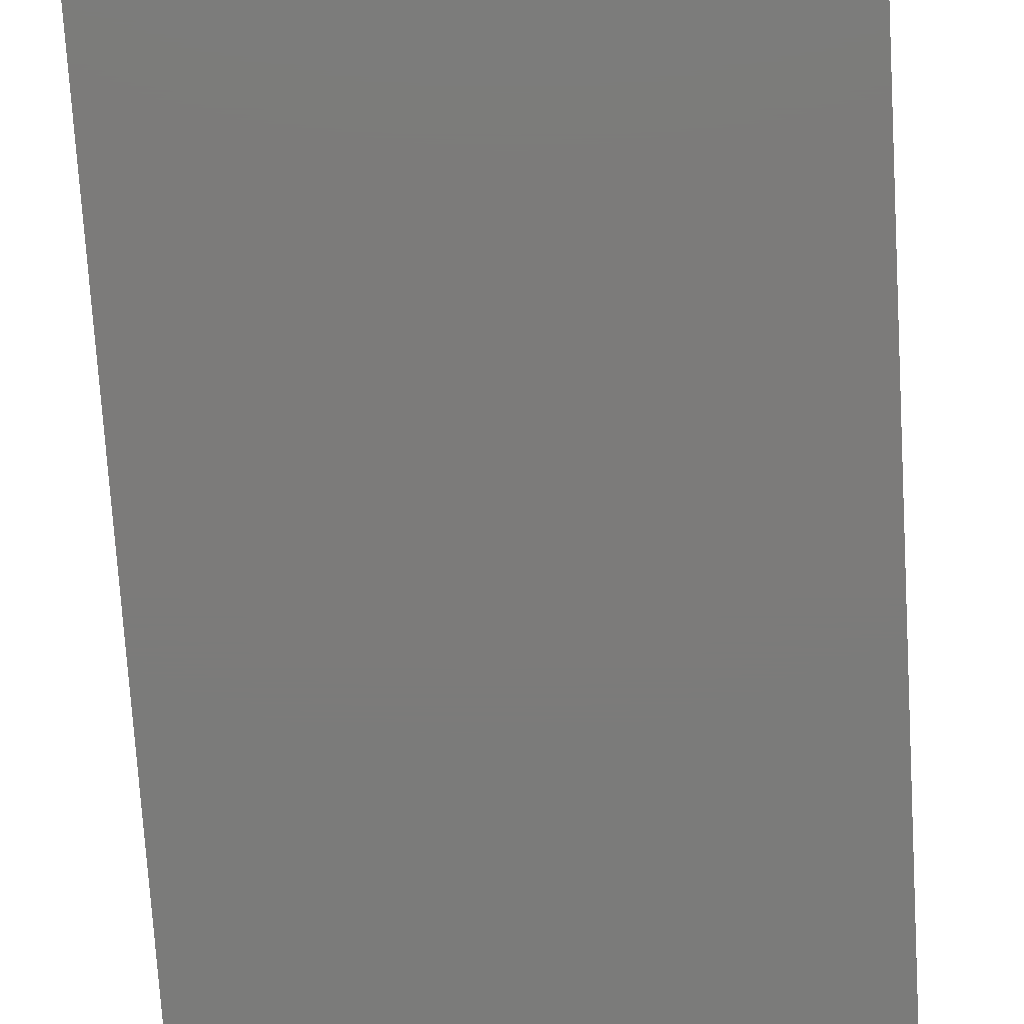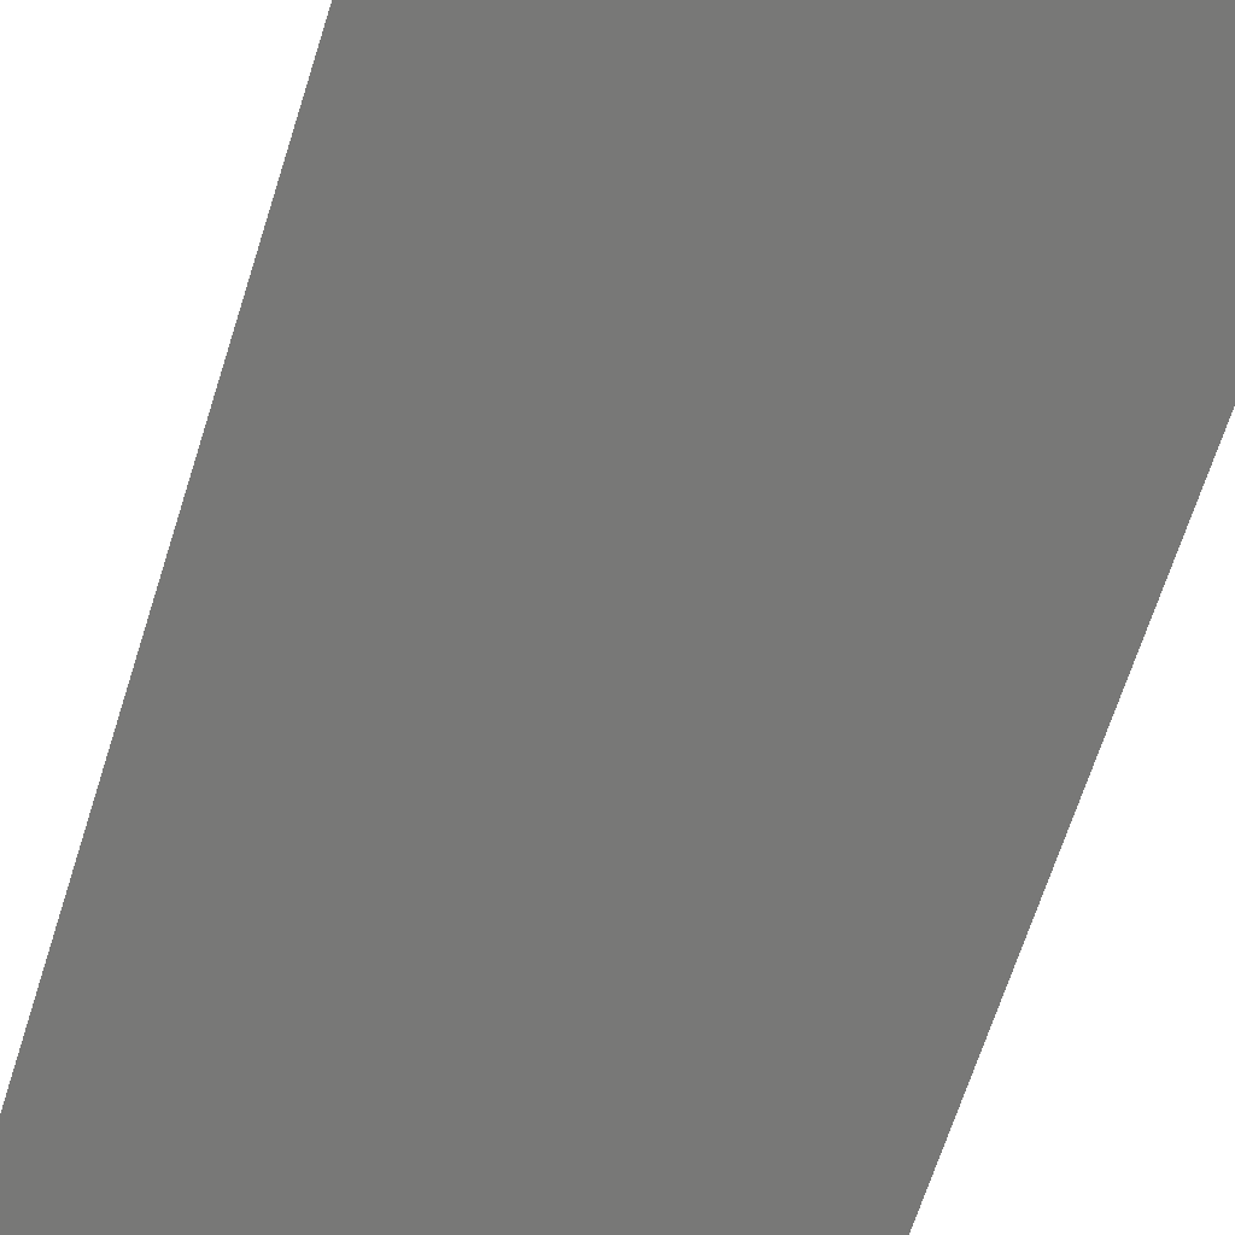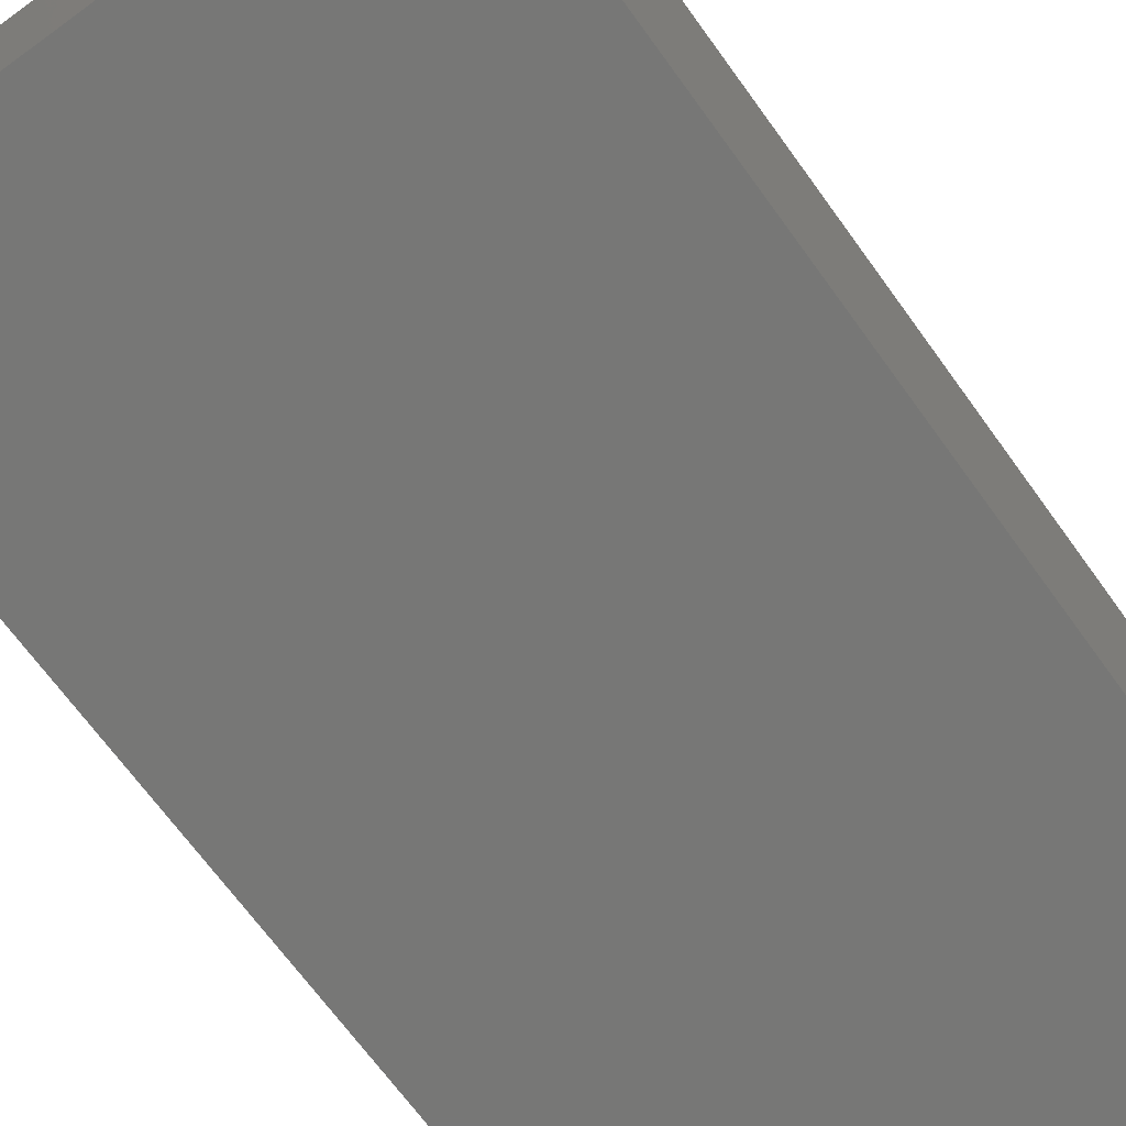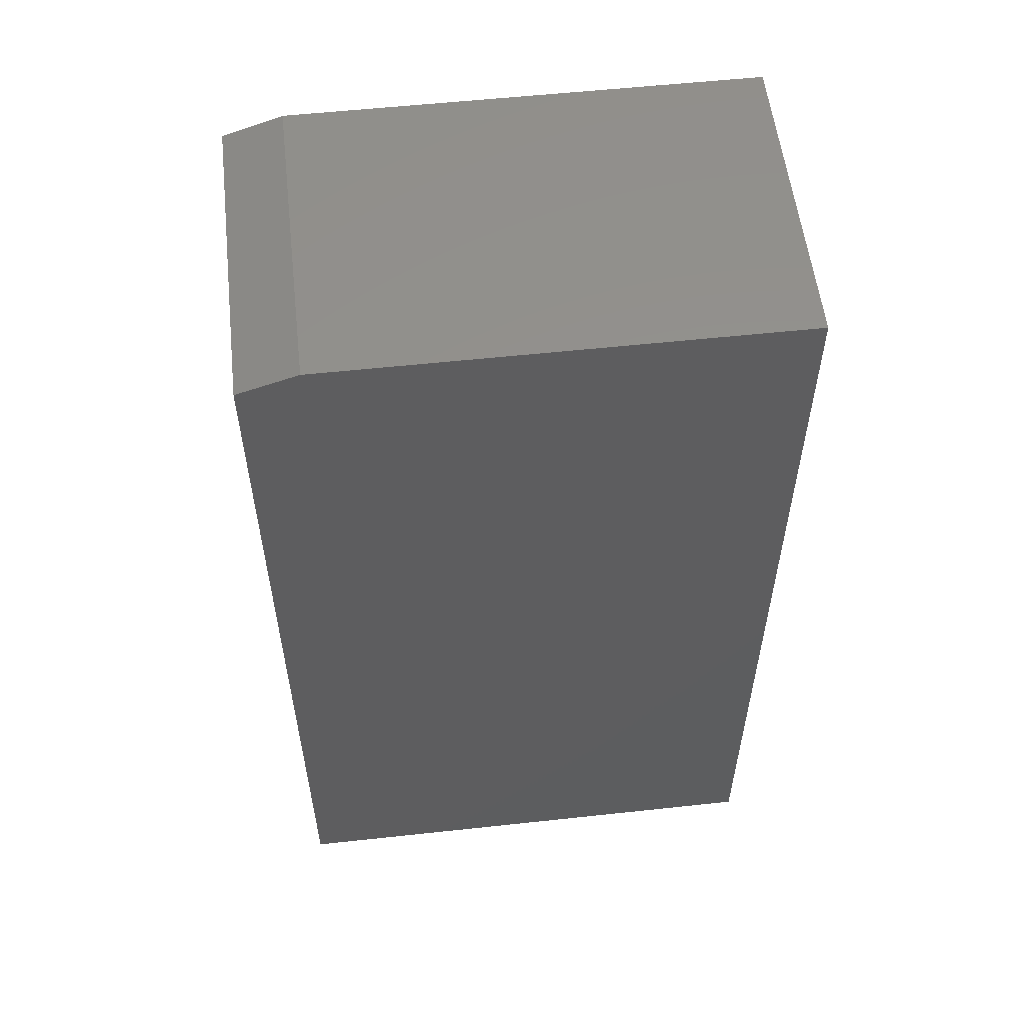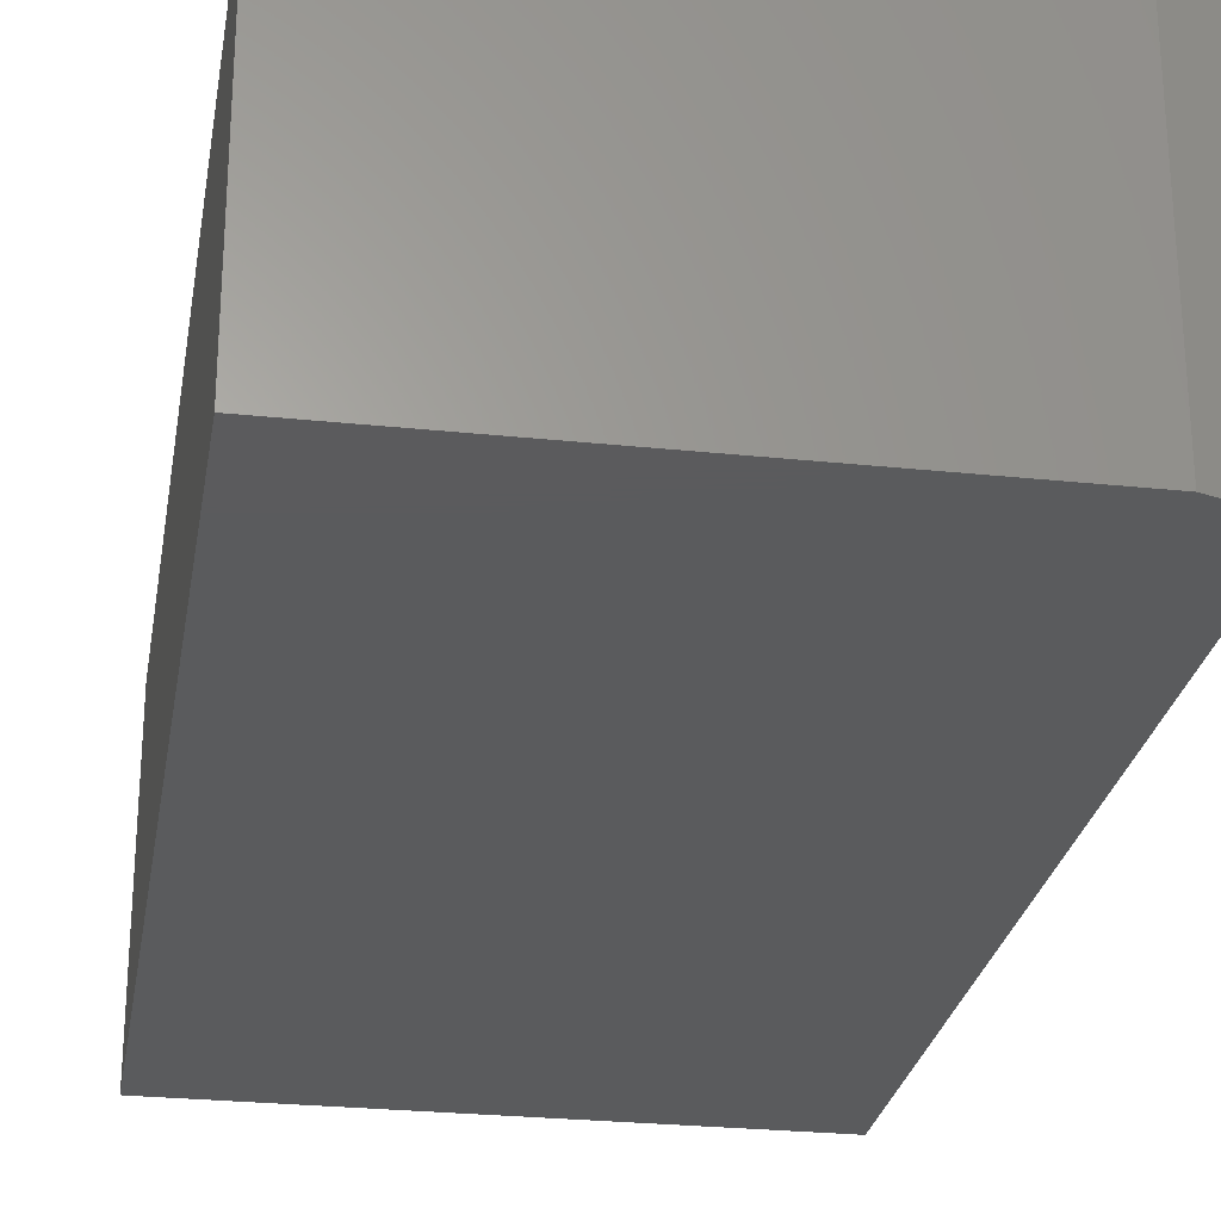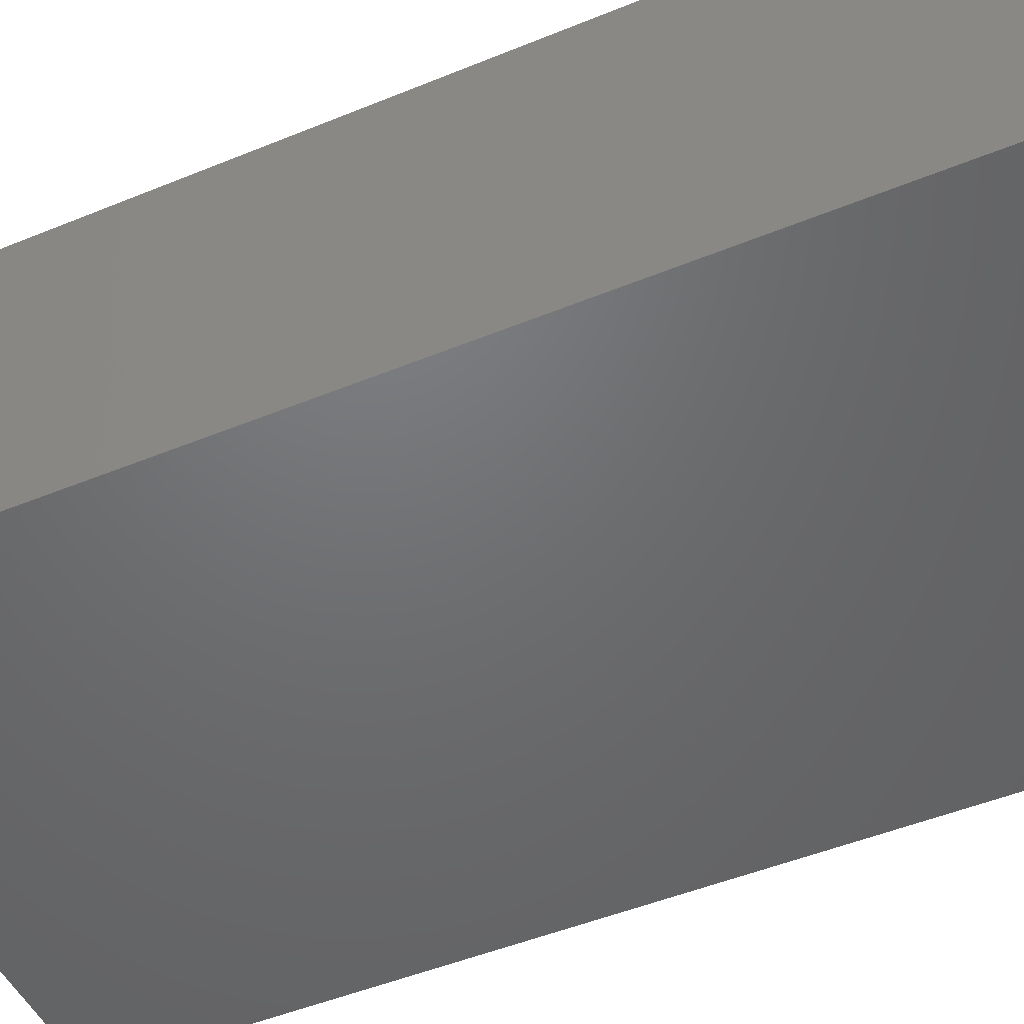
<metadata>
{"format":"stl","ext":"stl","renderer":"f3d","projection":"perspective","resolution":1024,"background":"white","views":[{"elev":-74.6,"azim":3.5,"up":"+Z"},{"elev":-70.7,"azim":162.1,"up":"+Z"},{"elev":-69.4,"azim":36.0,"up":"+Z"},{"elev":56.1,"azim":-6.5,"up":"+Y"},{"elev":-26.6,"azim":170.6,"up":"+Z"},{"elev":-49.0,"azim":114.5,"up":"+Z"}]}
</metadata>
<code>
# stl→obj: 10 verts, 16 faces
v -0.4062 -0.75 0.4922
v 0.4148 -0.75 0.4922
v -0.4062 0.7188 0.4922
v 0.4148 0.75 0.4922
v -0.3125 0.75 0.4922
v -0.3125 0.75 0
v 0.4148 0.75 0
v -0.4062 0.7188 0
v 0.4148 -0.75 0
v -0.4062 -0.75 0
f 1 2 3
f 3 2 4
f 3 4 5
f 6 7 8
f 8 7 9
f 8 9 10
f 3 8 1
f 1 8 10
f 4 7 5
f 5 7 6
f 5 6 3
f 3 6 8
f 2 9 4
f 4 9 7
f 1 10 2
f 2 10 9

</code>
